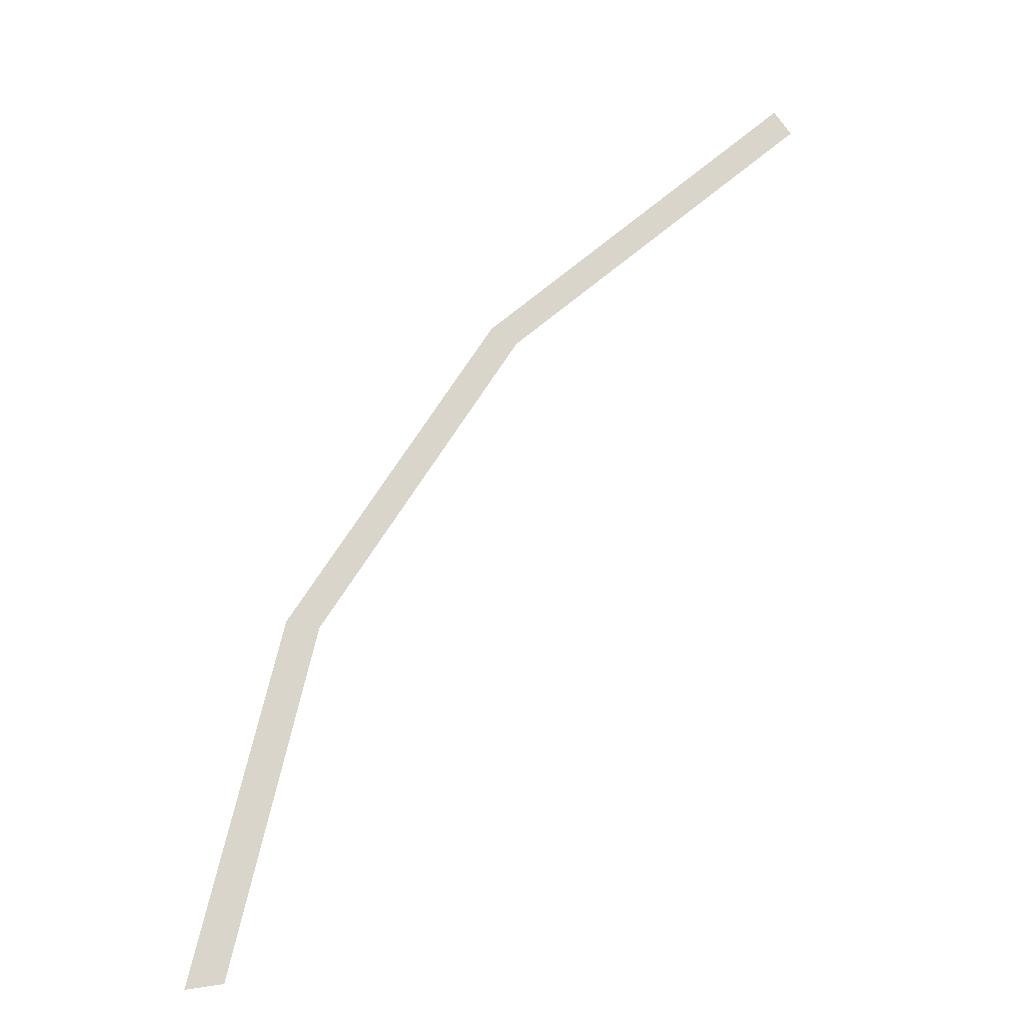
<metadata>
{"format":"obj","ext":"obj","renderer":"f3d","projection":"perspective","resolution":1024,"background":"white","views":[{"elev":-35.6,"azim":-160.9,"up":"+Z"}]}
</metadata>
<code>
v 1.25 0 0
v 1.155 0 0.4784
v 1.109 0 0.4592
v 1.2 0 0
v 1.155 0 0.4784
v 0.8839 0 0.8839
v 0.8485 0 0.8485
v 1.109 0 0.4592
v 0.8839 0 0.8839
v 0.4784 0 1.155
v 0.4592 0 1.109
v 0.8485 0 0.8485
g mesh875
f 1 2 3
f 3 4 1
f 5 6 7
f 7 8 5
f 9 10 11
f 11 12 9

</code>
